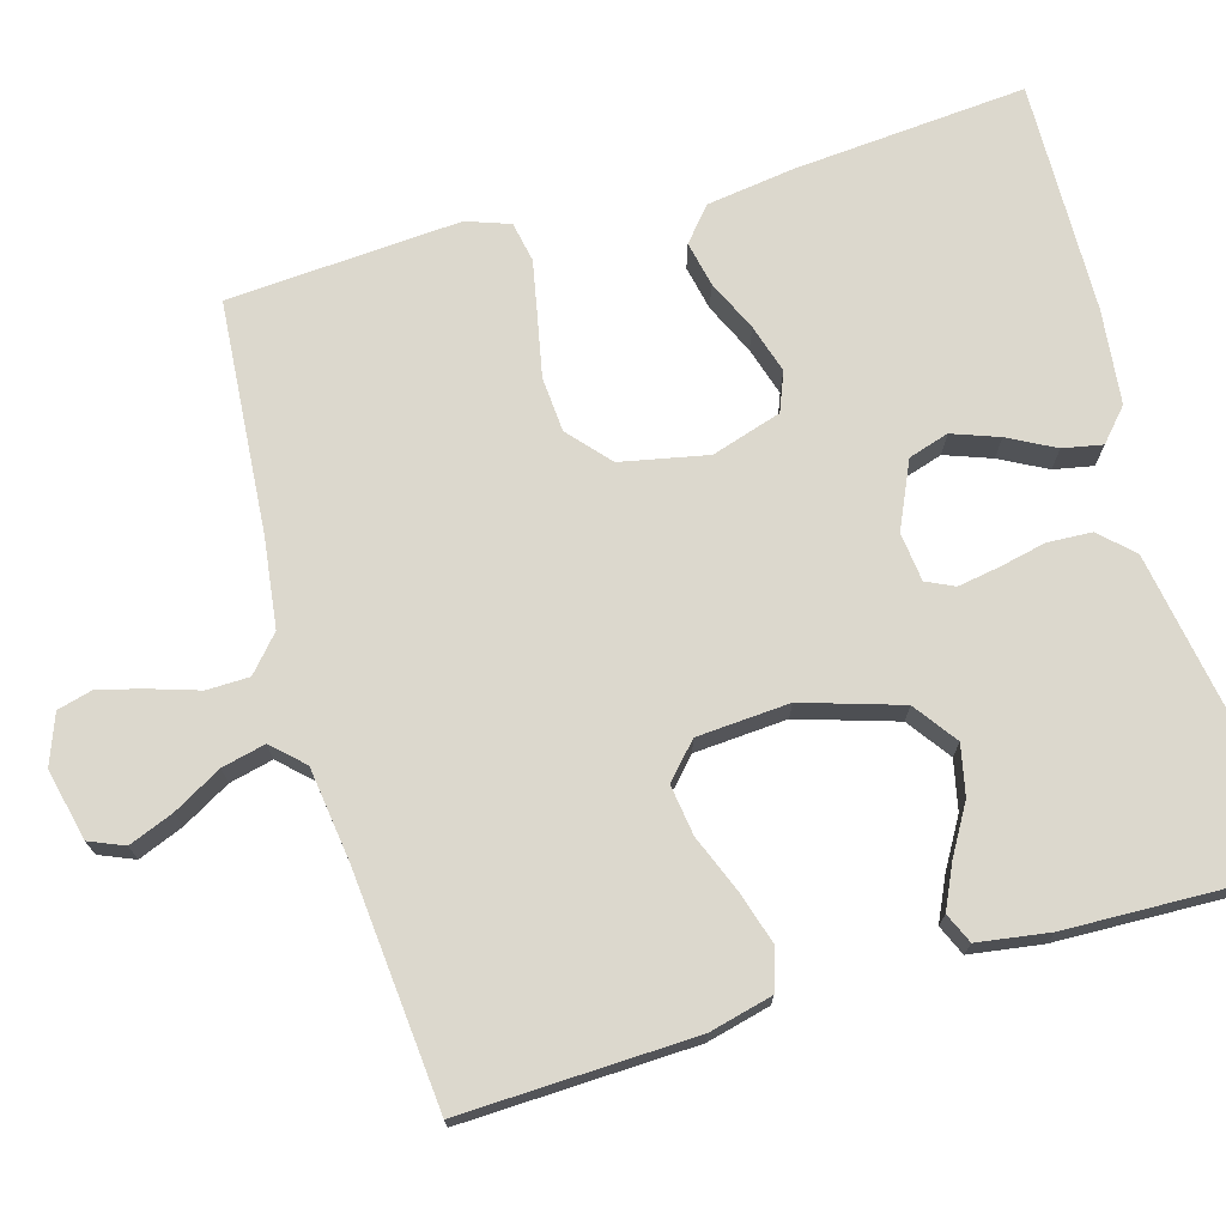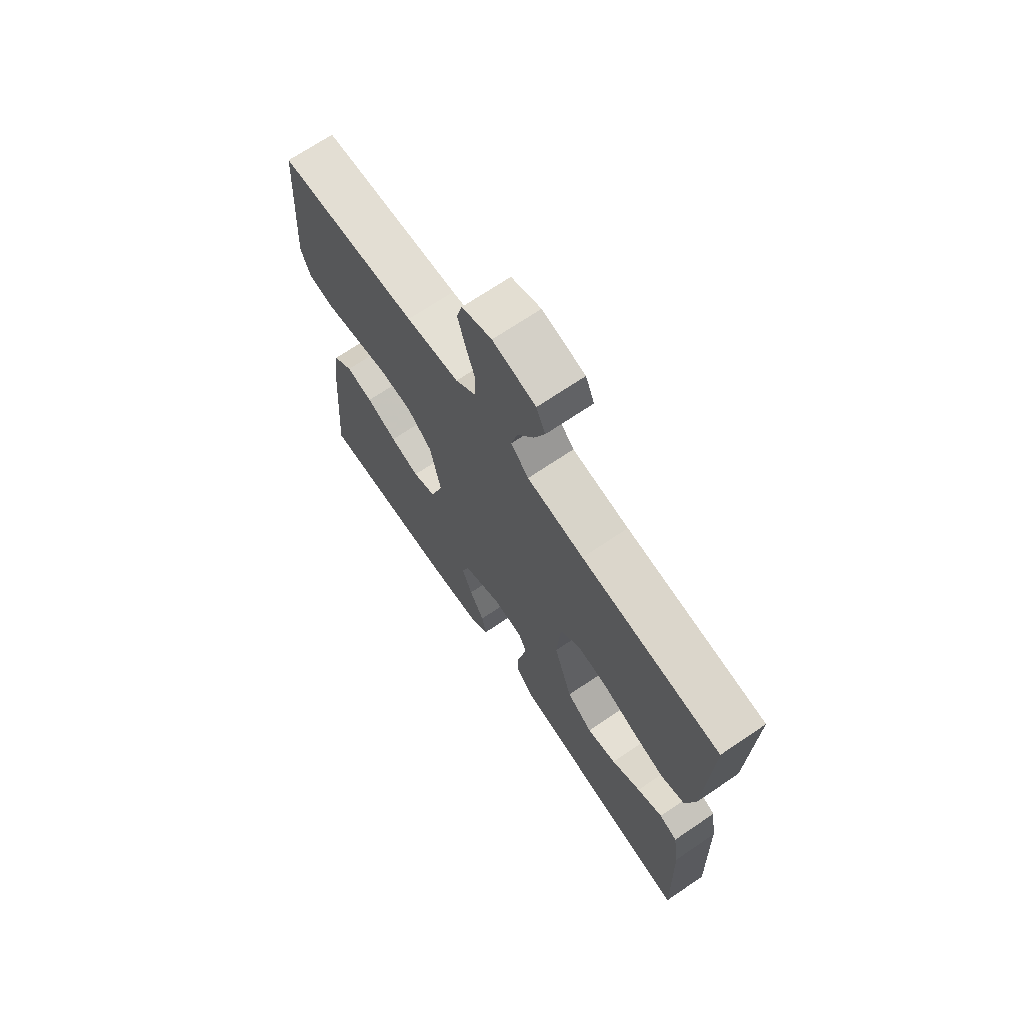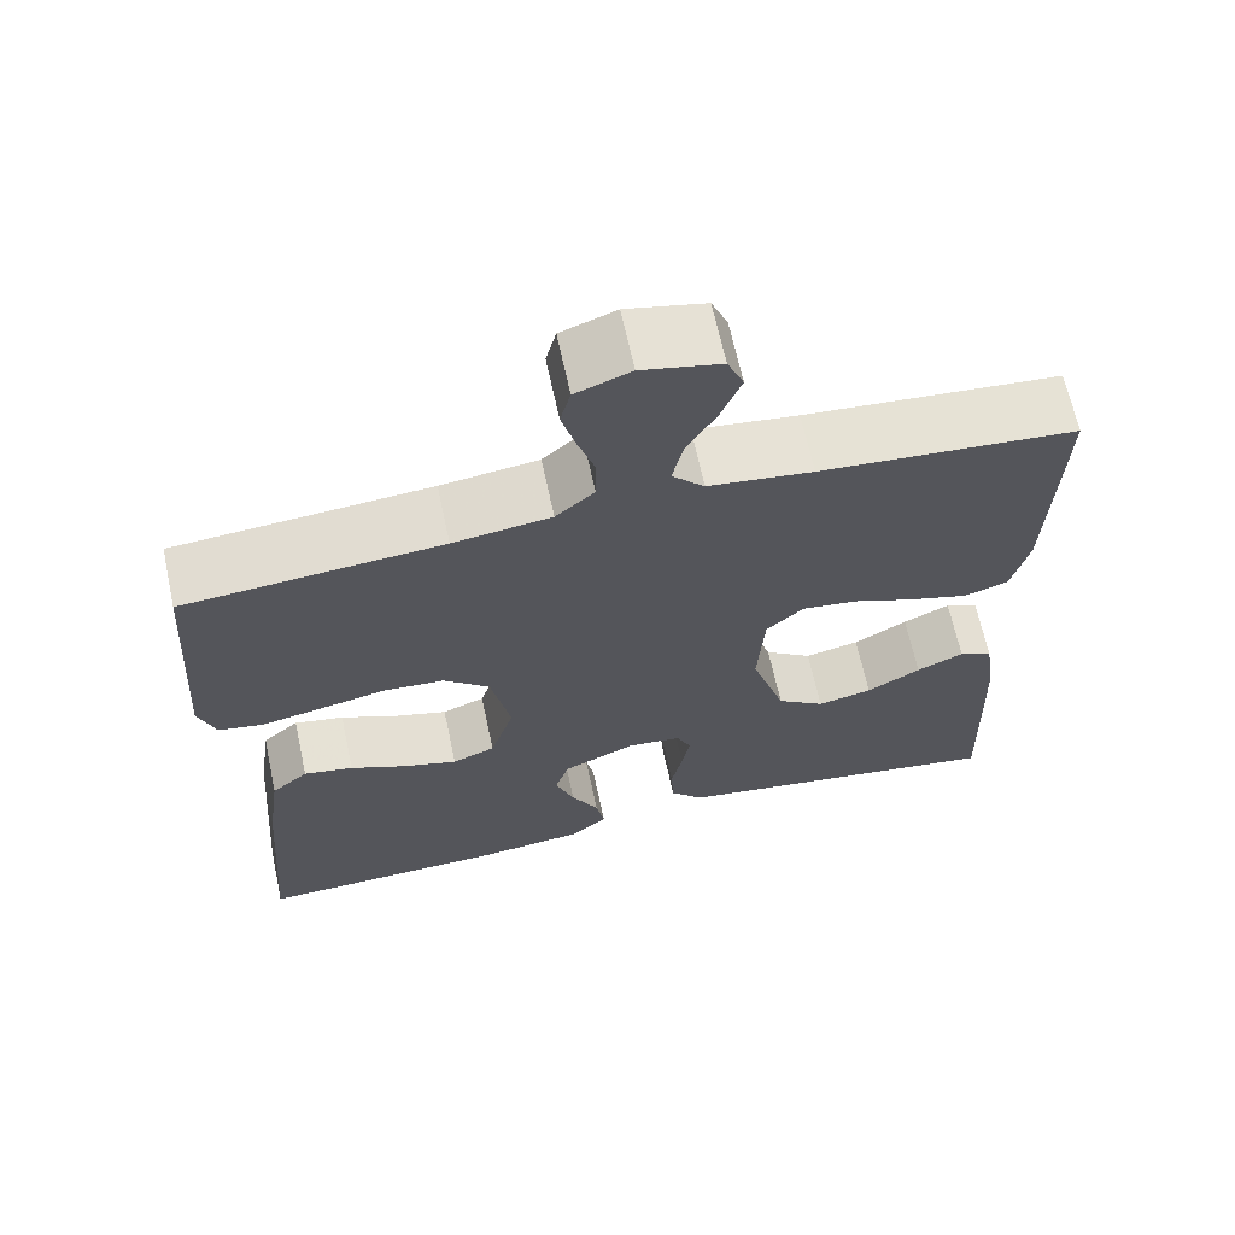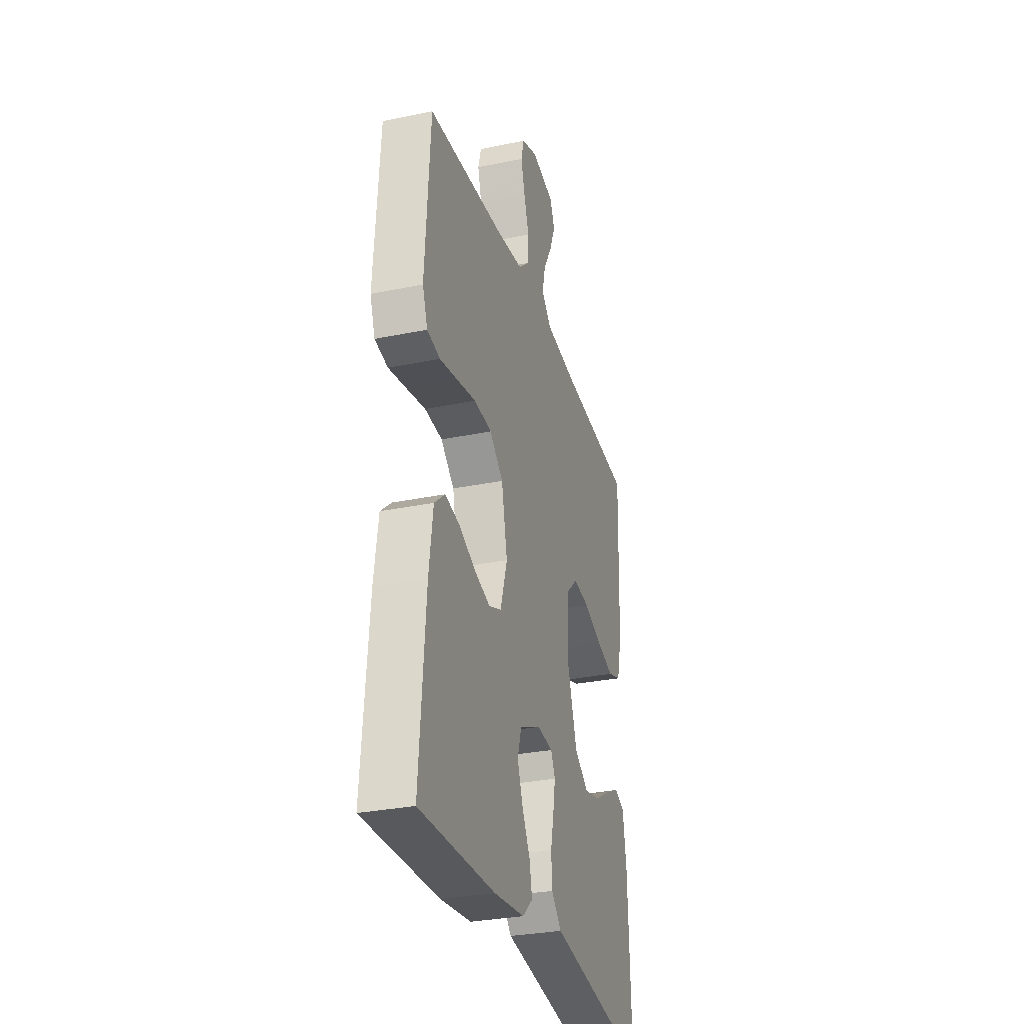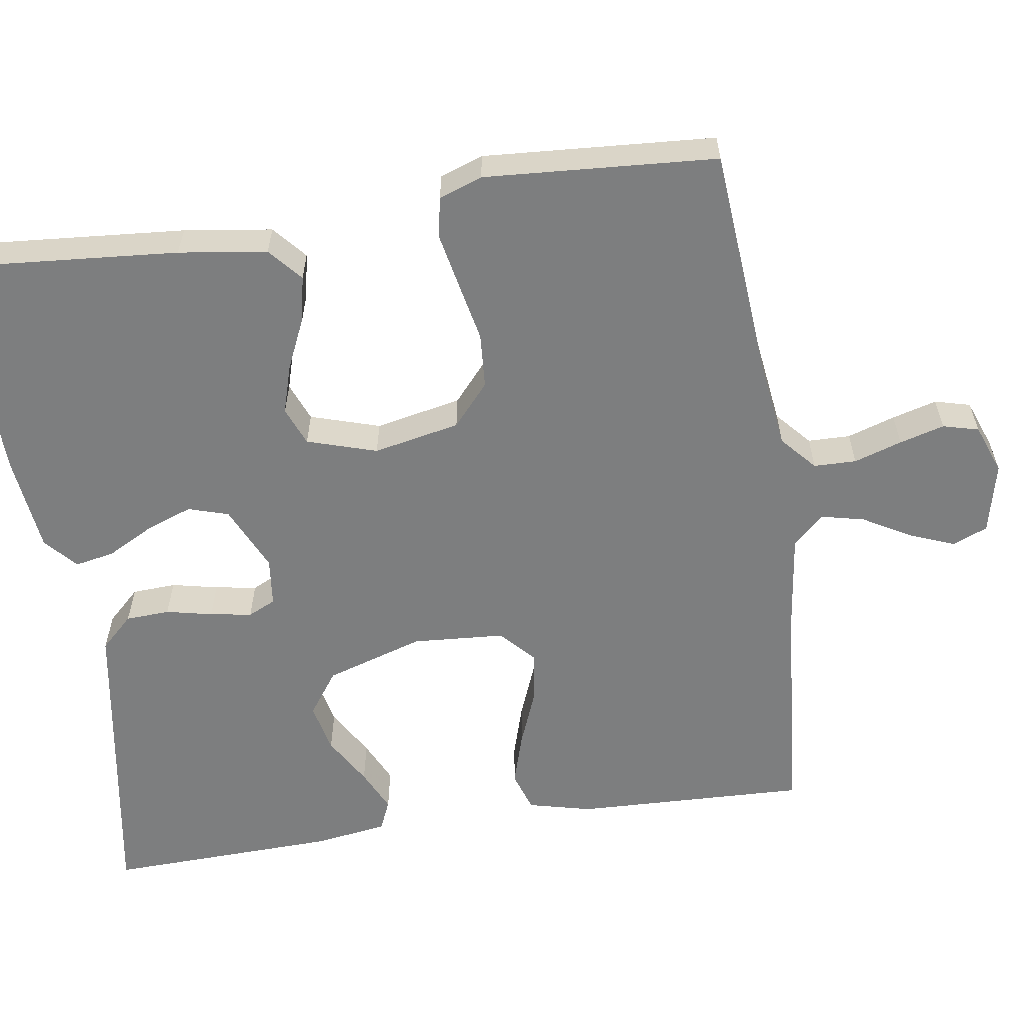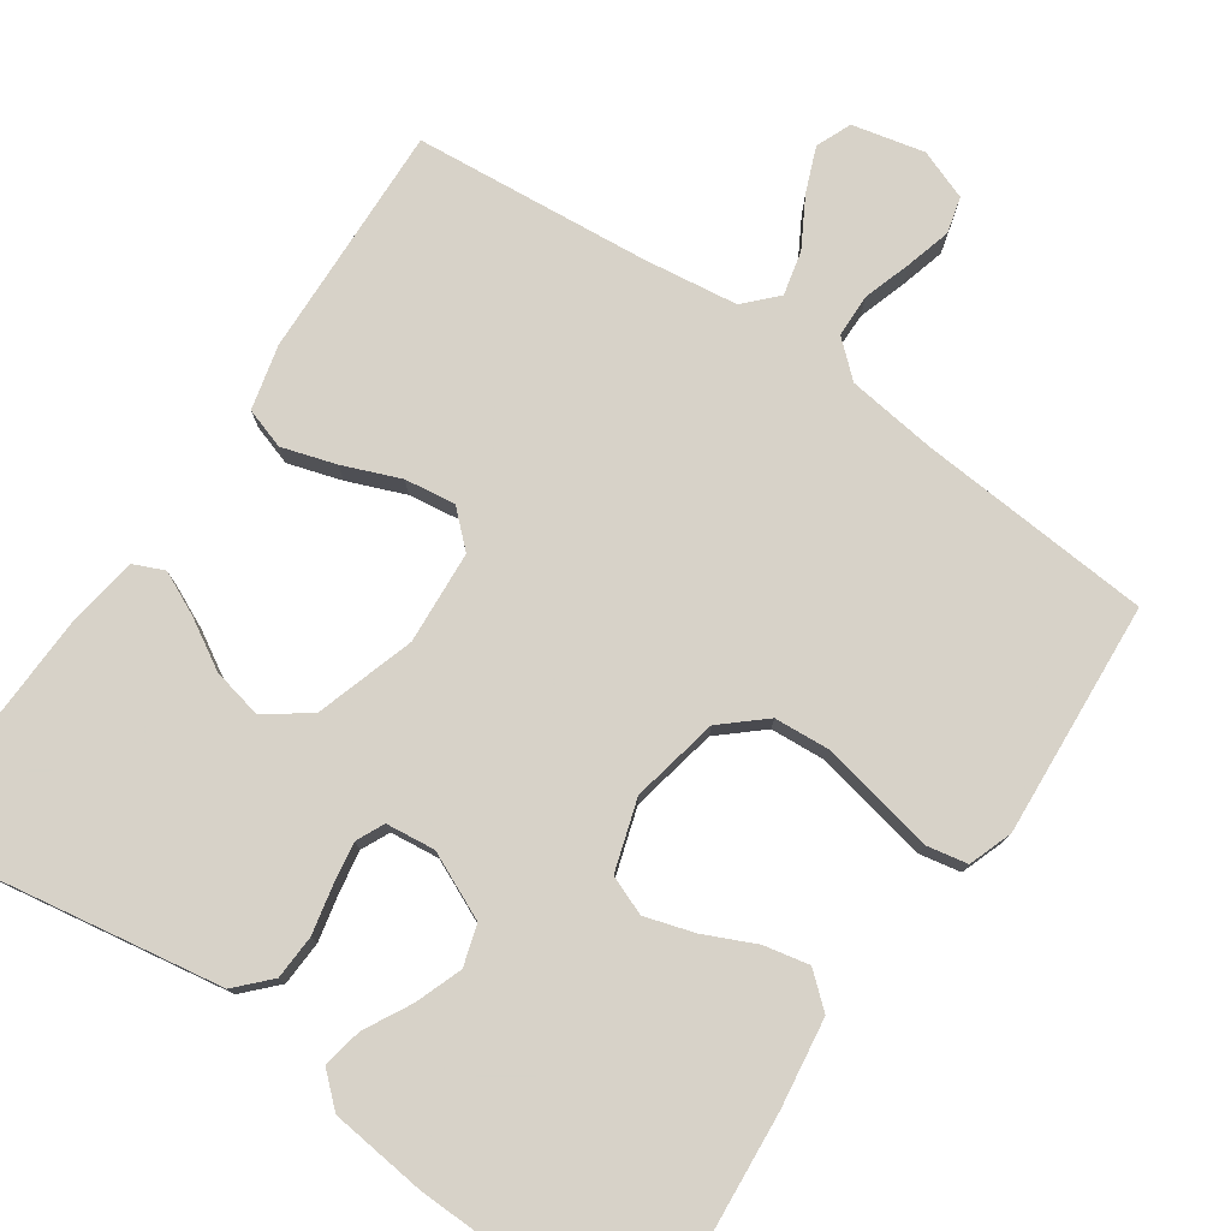
<metadata>
{"format":"obj","ext":"obj","renderer":"f3d","projection":"perspective","resolution":1024,"background":"white","views":[{"elev":72.4,"azim":73.8,"up":"+Y"},{"elev":70.0,"azim":55.9,"up":"+Z"},{"elev":66.1,"azim":-12.2,"up":"+Z"},{"elev":-30.6,"azim":-73.4,"up":"+Z"},{"elev":-59.3,"azim":-81.4,"up":"+Y"},{"elev":77.4,"azim":-145.6,"up":"+Y"}]}
</metadata>
<code>
v -0.5 0.07 -0.5
v -0.476 0.07 -0.2
v -0.46 0.07 -0.086
v -0.417 0.07 -0.049
v -0.359 0.07 -0.061
v -0.293 0.07 -0.091
v -0.23 0.07 -0.11
v -0.18 0.07 -0.09
v -0.152 0.07 0
v -0.175 0.07 0.112
v -0.229 0.07 0.159
v -0.3 0.07 0.164
v -0.378 0.07 0.148
v -0.448 0.07 0.134
v -0.5 0.07 0.144
v -0.52 0.07 0.2
v -0.5 0.07 0.5
v -0.2 0.07 0.524
v -0.086 0.07 0.539
v -0.041 0.07 0.579
v -0.04 0.07 0.634
v -0.06 0.07 0.696
v -0.076 0.07 0.754
v -0.064 0.07 0.8
v 0 0.07 0.824
v 0.092 0.07 0.803
v 0.111 0.07 0.758
v 0.088 0.07 0.7
v 0.053 0.07 0.638
v 0.04 0.07 0.582
v 0.078 0.07 0.542
v 0.2 0.07 0.526
v 0.5 0.07 0.5
v 0.49 0.07 0.2
v 0.47 0.07 0.118
v 0.418 0.07 0.101
v 0.349 0.07 0.122
v 0.276 0.07 0.151
v 0.211 0.07 0.16
v 0.167 0.07 0.119
v 0.159 0.07 0
v 0.199 0.07 -0.127
v 0.255 0.07 -0.167
v 0.319 0.07 -0.153
v 0.382 0.07 -0.116
v 0.437 0.07 -0.09
v 0.476 0.07 -0.107
v 0.49 0.07 -0.2
v 0.5 0.07 -0.5
v 0.2 0.07 -0.451
v 0.101 0.07 -0.435
v 0.061 0.07 -0.393
v 0.058 0.07 -0.336
v 0.071 0.07 -0.276
v 0.08 0.07 -0.222
v 0.063 0.07 -0.186
v 0 0.07 -0.179
v -0.085 0.07 -0.218
v -0.101 0.07 -0.27
v -0.079 0.07 -0.33
v -0.047 0.07 -0.39
v -0.037 0.07 -0.441
v -0.078 0.07 -0.478
v -0.2 0.07 -0.492
v -0.5 0 -0.5
v -0.476 0 -0.2
v -0.46 0 -0.086
v -0.417 0 -0.049
v -0.359 0 -0.061
v -0.293 0 -0.091
v -0.23 0 -0.11
v -0.18 0 -0.09
v -0.152 0 0
v -0.175 0 0.112
v -0.229 0 0.159
v -0.3 0 0.164
v -0.378 0 0.148
v -0.448 0 0.134
v -0.5 0 0.144
v -0.52 0 0.2
v -0.5 0 0.5
v -0.2 0 0.524
v -0.086 0 0.539
v -0.041 0 0.579
v -0.04 0 0.634
v -0.06 0 0.696
v -0.076 0 0.754
v -0.064 0 0.8
v 0 0 0.824
v 0.092 0 0.803
v 0.111 0 0.758
v 0.088 0 0.7
v 0.053 0 0.638
v 0.04 0 0.582
v 0.078 0 0.542
v 0.2 0 0.526
v 0.5 0 0.5
v 0.49 0 0.2
v 0.47 0 0.118
v 0.418 0 0.101
v 0.349 0 0.122
v 0.276 0 0.151
v 0.211 0 0.16
v 0.167 0 0.119
v 0.159 0 0
v 0.199 0 -0.127
v 0.255 0 -0.167
v 0.319 0 -0.153
v 0.382 0 -0.116
v 0.437 0 -0.09
v 0.476 0 -0.107
v 0.49 0 -0.2
v 0.5 0 -0.5
v 0.2 0 -0.451
v 0.101 0 -0.435
v 0.061 0 -0.393
v 0.058 0 -0.336
v 0.071 0 -0.276
v 0.08 0 -0.222
v 0.063 0 -0.186
v 0 0 -0.179
v -0.085 0 -0.218
v -0.101 0 -0.27
v -0.079 0 -0.33
v -0.047 0 -0.39
v -0.037 0 -0.441
v -0.078 0 -0.478
v -0.2 0 -0.492
f 60 61 62 63
f 59 60 63 64
f 58 59 64 1
f 51 52 53 54
f 50 51 54 55
f 49 50 55 56
f 44 45 46 47
f 44 47 48 49
f 35 36 37 38
f 33 34 35 38
f 32 33 38 39
f 31 32 39 40
f 26 27 28 29
f 24 25 26 29
f 24 29 30
f 21 22 23 24
f 21 24 30
f 20 21 30 31
f 15 16 17 18
f 15 18 19
f 12 13 14 15
f 12 15 19 20
f 3 4 5 6
f 3 6 7
f 58 1 2 3
f 57 58 3 7
f 43 44 49
f 42 43 49 56
f 41 42 56 57
f 11 12 20 31
f 10 11 31 40
f 9 10 40 41
f 41 57 7 8
f 8 9 41
f 127 126 125 124
f 128 127 124 123
f 65 128 123 122
f 118 117 116 115
f 119 118 115 114
f 120 119 114 113
f 111 110 109 108
f 113 112 111 108
f 102 101 100 99
f 102 99 98 97
f 103 102 97 96
f 104 103 96 95
f 93 92 91 90
f 93 90 89 88
f 94 93 88
f 88 87 86 85
f 94 88 85
f 95 94 85 84
f 82 81 80 79
f 83 82 79
f 79 78 77 76
f 84 83 79 76
f 70 69 68 67
f 71 70 67
f 67 66 65 122
f 71 67 122 121
f 113 108 107
f 120 113 107 106
f 121 120 106 105
f 95 84 76 75
f 104 95 75 74
f 105 104 74 73
f 72 71 121 105
f 105 73 72
f 1 65 66 2
f 2 66 67 3
f 3 67 68 4
f 4 68 69 5
f 5 69 70 6
f 6 70 71 7
f 7 71 72 8
f 8 72 73 9
f 9 73 74 10
f 10 74 75 11
f 11 75 76 12
f 12 76 77 13
f 13 77 78 14
f 14 78 79 15
f 15 79 80 16
f 16 80 81 17
f 17 81 82 18
f 18 82 83 19
f 19 83 84 20
f 20 84 85 21
f 21 85 86 22
f 22 86 87 23
f 23 87 88 24
f 24 88 89 25
f 25 89 90 26
f 26 90 91 27
f 27 91 92 28
f 28 92 93 29
f 29 93 94 30
f 30 94 95 31
f 31 95 96 32
f 32 96 97 33
f 33 97 98 34
f 34 98 99 35
f 35 99 100 36
f 36 100 101 37
f 37 101 102 38
f 38 102 103 39
f 39 103 104 40
f 40 104 105 41
f 41 105 106 42
f 42 106 107 43
f 43 107 108 44
f 44 108 109 45
f 45 109 110 46
f 46 110 111 47
f 47 111 112 48
f 48 112 113 49
f 49 113 114 50
f 50 114 115 51
f 51 115 116 52
f 52 116 117 53
f 53 117 118 54
f 54 118 119 55
f 55 119 120 56
f 56 120 121 57
f 57 121 122 58
f 58 122 123 59
f 59 123 124 60
f 60 124 125 61
f 61 125 126 62
f 62 126 127 63
f 63 127 128 64
f 64 128 65 1

</code>
